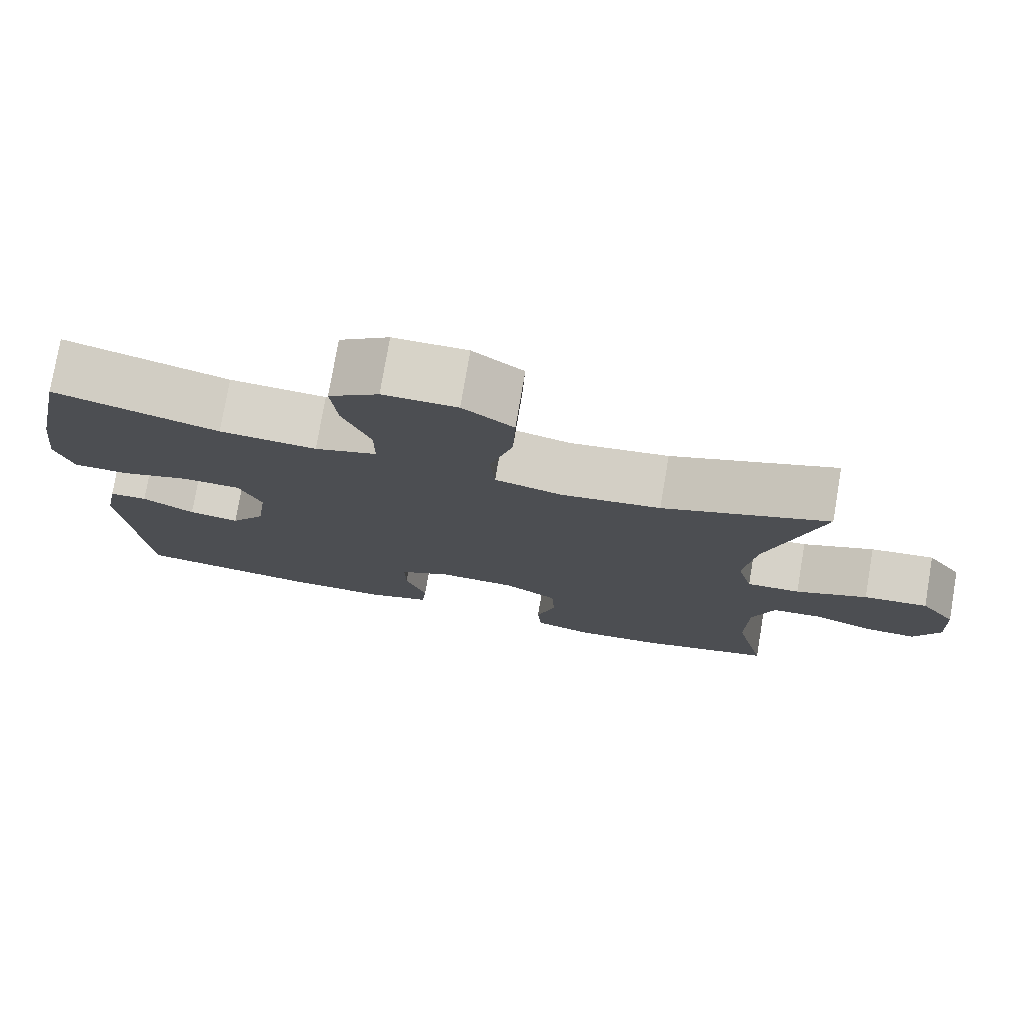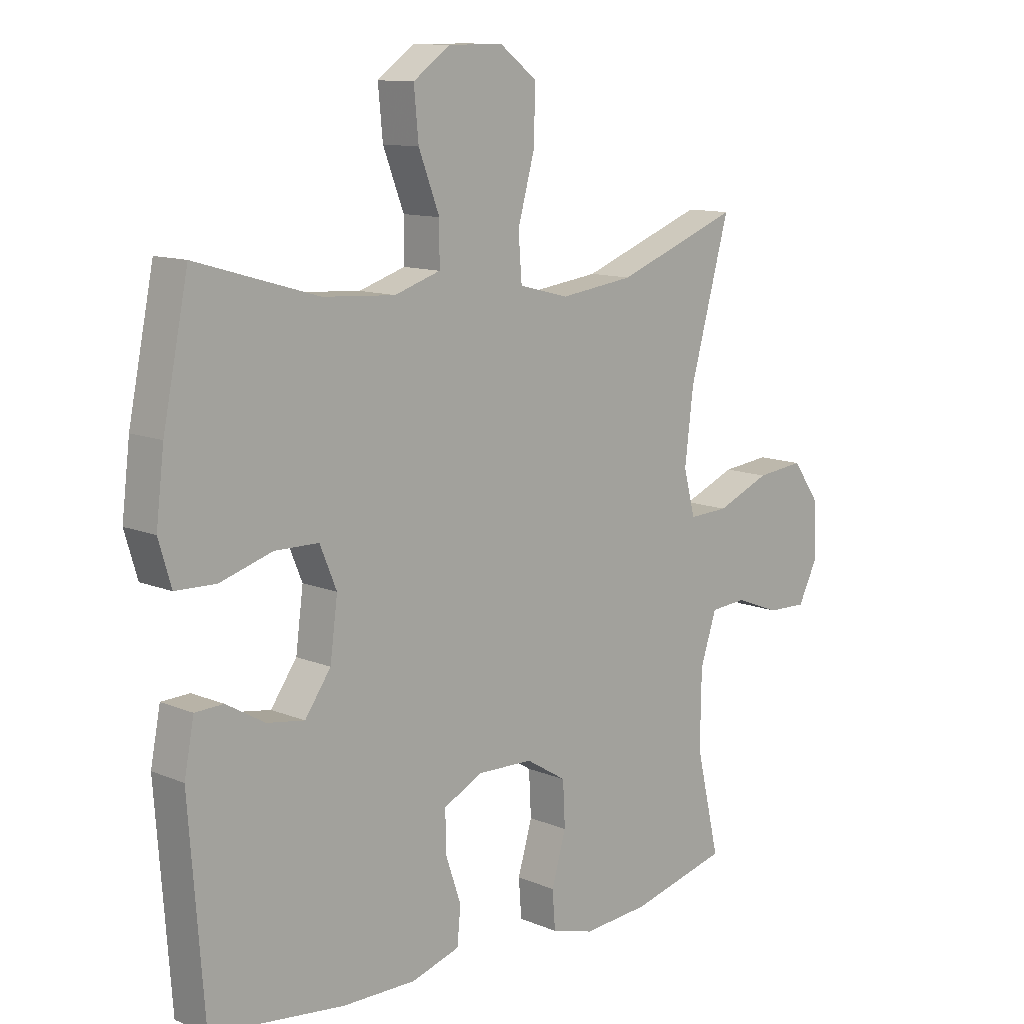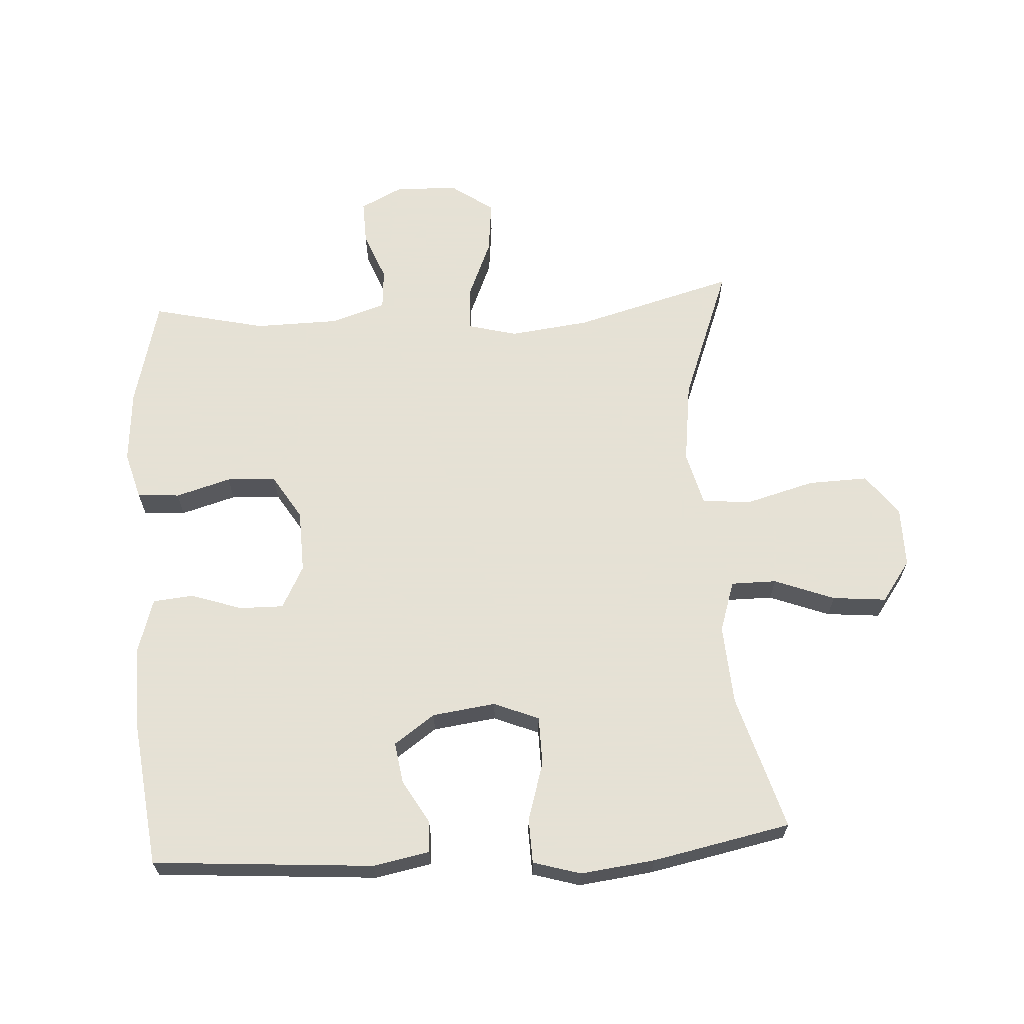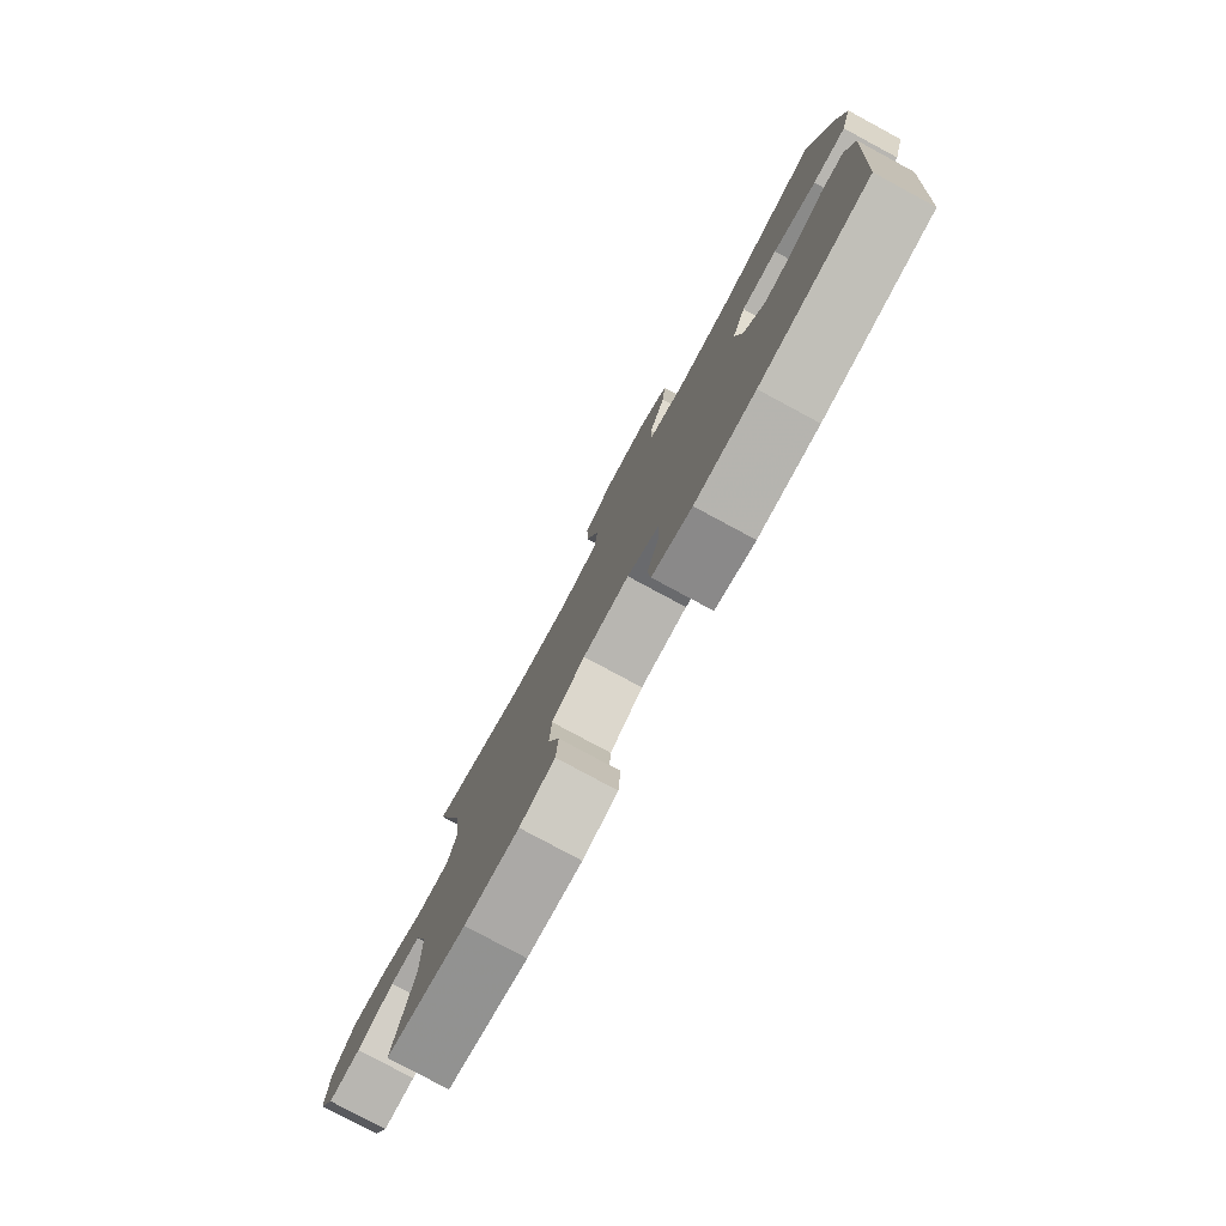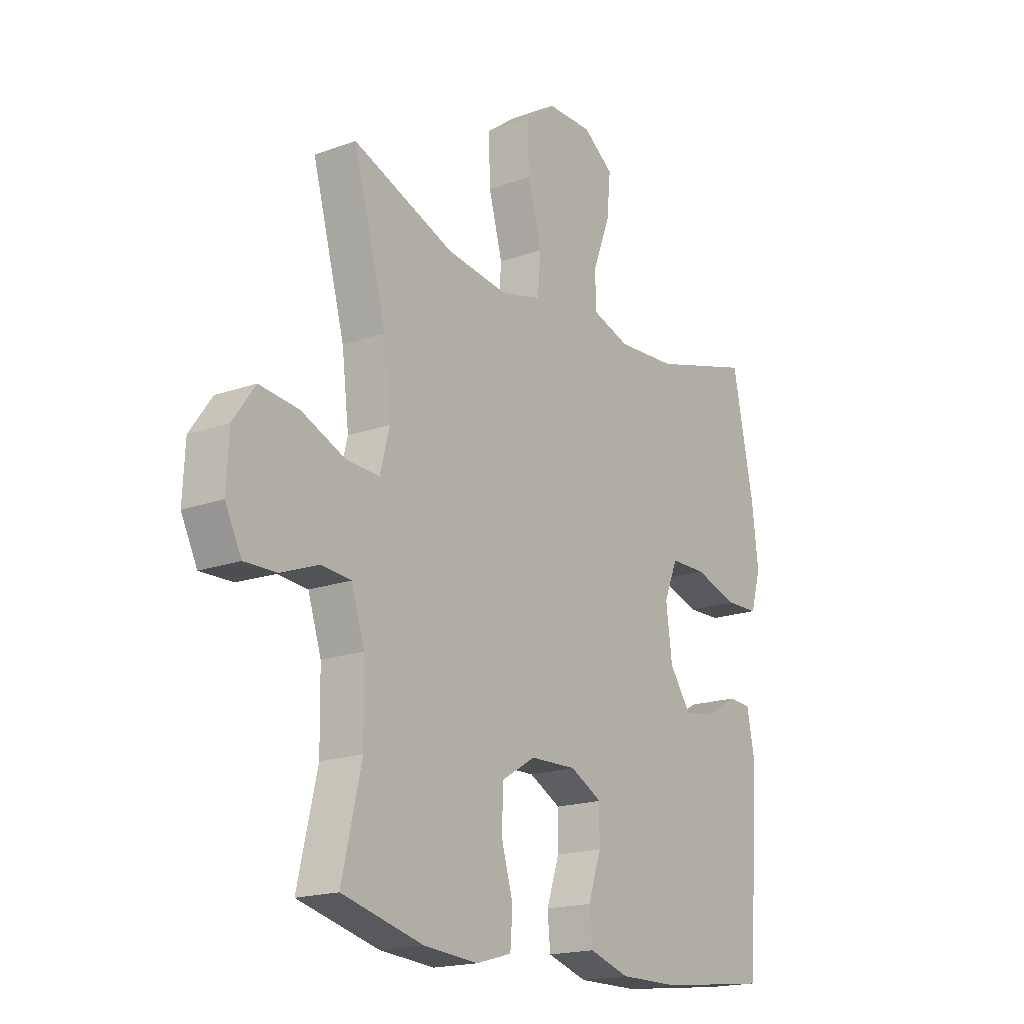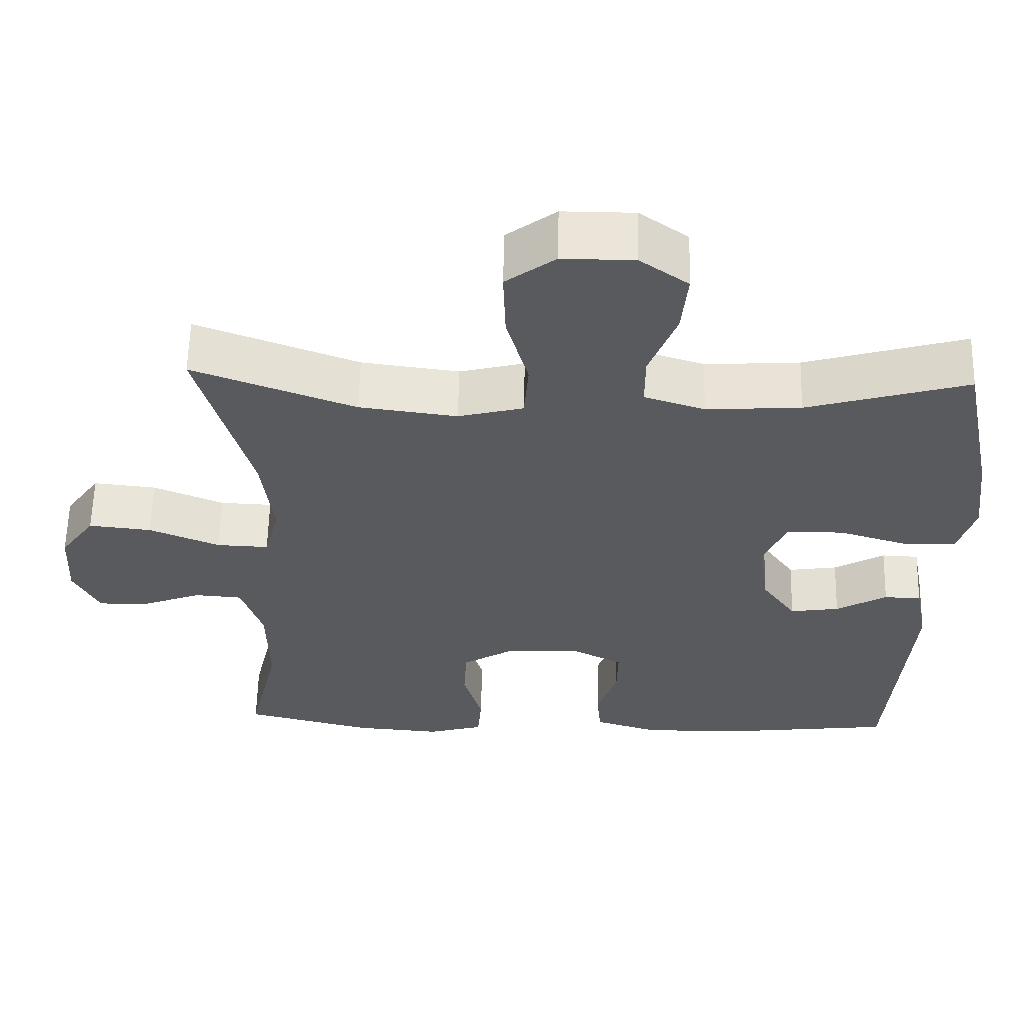
<metadata>
{"format":"obj","ext":"obj","renderer":"f3d","projection":"perspective","resolution":1024,"background":"white","views":[{"elev":77.1,"azim":9.7,"up":"+Z"},{"elev":11.5,"azim":-44.7,"up":"+Z"},{"elev":64.9,"azim":-93.5,"up":"+Y"},{"elev":-79.9,"azim":-118.3,"up":"+Z"},{"elev":-18.2,"azim":124.9,"up":"+Z"},{"elev":59.5,"azim":-178.7,"up":"+Z"}]}
</metadata>
<code>
v -0.5 0.07 -0.5
v -0.526 0.07 -0.155
v -0.509 0.07 -0.067
v -0.46 0.07 -0.065
v -0.393 0.07 -0.104
v -0.328 0.07 -0.114
v -0.283 0.07 -0.05
v -0.27 0.07 0.049
v -0.299 0.07 0.119
v -0.375 0.07 0.12
v -0.466 0.07 0.092
v -0.536 0.07 0.094
v -0.558 0.07 0.168
v -0.544 0.07 0.284
v -0.5 0.07 0.5
v -0.288 0.07 0.438
v -0.163 0.07 0.43
v -0.083 0.07 0.456
v -0.083 0.07 0.527
v -0.119 0.07 0.621
v -0.127 0.07 0.705
v -0.063 0.07 0.751
v 0.032 0.07 0.751
v 0.097 0.07 0.702
v 0.094 0.07 0.608
v 0.065 0.07 0.502
v 0.071 0.07 0.424
v 0.157 0.07 0.402
v 0.286 0.07 0.419
v 0.5 0.07 0.5
v 0.431 0.07 0.248
v 0.416 0.07 0.124
v 0.436 0.07 0.047
v 0.505 0.07 0.05
v 0.598 0.07 0.089
v 0.681 0.07 0.098
v 0.727 0.07 0.033
v 0.732 0.07 -0.065
v 0.698 0.07 -0.133
v 0.63 0.07 -0.131
v 0.552 0.07 -0.101
v 0.489 0.07 -0.106
v 0.461 0.07 -0.192
v 0.459 0.07 -0.323
v 0.5 0.07 -0.5
v 0.33 0.07 -0.543
v 0.215 0.07 -0.552
v 0.141 0.07 -0.531
v 0.136 0.07 -0.465
v 0.161 0.07 -0.379
v 0.157 0.07 -0.302
v 0.087 0.07 -0.259
v -0.011 0.07 -0.256
v -0.078 0.07 -0.291
v -0.077 0.07 -0.36
v -0.05 0.07 -0.44
v -0.056 0.07 -0.503
v -0.14 0.07 -0.529
v -0.268 0.07 -0.528
v -0.5 0 -0.5
v -0.526 0 -0.155
v -0.509 0 -0.067
v -0.46 0 -0.065
v -0.393 0 -0.104
v -0.328 0 -0.114
v -0.283 0 -0.05
v -0.27 0 0.049
v -0.299 0 0.119
v -0.375 0 0.12
v -0.466 0 0.092
v -0.536 0 0.094
v -0.558 0 0.168
v -0.544 0 0.284
v -0.5 0 0.5
v -0.288 0 0.438
v -0.163 0 0.43
v -0.083 0 0.456
v -0.083 0 0.527
v -0.119 0 0.621
v -0.127 0 0.705
v -0.063 0 0.751
v 0.032 0 0.751
v 0.097 0 0.702
v 0.094 0 0.608
v 0.065 0 0.502
v 0.071 0 0.424
v 0.157 0 0.402
v 0.286 0 0.419
v 0.5 0 0.5
v 0.431 0 0.248
v 0.416 0 0.124
v 0.436 0 0.047
v 0.505 0 0.05
v 0.598 0 0.089
v 0.681 0 0.098
v 0.727 0 0.033
v 0.732 0 -0.065
v 0.698 0 -0.133
v 0.63 0 -0.131
v 0.552 0 -0.101
v 0.489 0 -0.106
v 0.461 0 -0.192
v 0.459 0 -0.323
v 0.5 0 -0.5
v 0.33 0 -0.543
v 0.215 0 -0.552
v 0.141 0 -0.531
v 0.136 0 -0.465
v 0.161 0 -0.379
v 0.157 0 -0.302
v 0.087 0 -0.259
v -0.011 0 -0.256
v -0.078 0 -0.291
v -0.077 0 -0.36
v -0.05 0 -0.44
v -0.056 0 -0.503
v -0.14 0 -0.529
v -0.268 0 -0.528
f 3 4 5
f 2 3 5
f 1 2 5
f 59 1 5
f 58 59 5
f 57 58 5
f 56 57 5
f 55 56 5
f 54 55 5 6
f 53 54 6 7
f 52 53 7 8
f 51 52 8 9
f 48 49 50
f 47 48 50
f 46 47 50
f 45 46 50
f 44 45 50
f 43 44 50 51
f 42 43 51 9
f 39 40 41
f 38 39 41
f 37 38 41
f 36 37 41
f 35 36 41
f 34 35 41
f 33 34 41 42
f 29 30 31
f 28 29 31 32
f 27 28 32 33
f 24 25 26
f 23 24 26
f 22 23 26
f 21 22 26
f 20 21 26
f 19 20 26
f 18 19 26 27
f 33 42 9
f 27 33 9
f 18 27 9
f 17 18 9
f 14 15 16
f 13 14 16
f 12 13 16
f 11 12 16
f 10 11 16
f 9 10 16 17
f 64 63 62
f 64 62 61
f 64 61 60
f 64 60 118
f 64 118 117
f 64 117 116
f 64 116 115
f 64 115 114
f 65 64 114 113
f 66 65 113 112
f 67 66 112 111
f 68 67 111 110
f 109 108 107
f 109 107 106
f 109 106 105
f 109 105 104
f 109 104 103
f 110 109 103 102
f 68 110 102 101
f 100 99 98
f 100 98 97
f 100 97 96
f 100 96 95
f 100 95 94
f 100 94 93
f 101 100 93 92
f 90 89 88
f 91 90 88 87
f 92 91 87 86
f 85 84 83
f 85 83 82
f 85 82 81
f 85 81 80
f 85 80 79
f 85 79 78
f 86 85 78 77
f 68 101 92
f 68 92 86
f 68 86 77
f 68 77 76
f 75 74 73
f 75 73 72
f 75 72 71
f 75 71 70
f 75 70 69
f 76 75 69 68
f 1 60 61 2
f 2 61 62 3
f 3 62 63 4
f 4 63 64 5
f 5 64 65 6
f 6 65 66 7
f 7 66 67 8
f 8 67 68 9
f 9 68 69 10
f 10 69 70 11
f 11 70 71 12
f 12 71 72 13
f 13 72 73 14
f 14 73 74 15
f 15 74 75 16
f 16 75 76 17
f 17 76 77 18
f 18 77 78 19
f 19 78 79 20
f 20 79 80 21
f 21 80 81 22
f 22 81 82 23
f 23 82 83 24
f 24 83 84 25
f 25 84 85 26
f 26 85 86 27
f 27 86 87 28
f 28 87 88 29
f 29 88 89 30
f 30 89 90 31
f 31 90 91 32
f 32 91 92 33
f 33 92 93 34
f 34 93 94 35
f 35 94 95 36
f 36 95 96 37
f 37 96 97 38
f 38 97 98 39
f 39 98 99 40
f 40 99 100 41
f 41 100 101 42
f 42 101 102 43
f 43 102 103 44
f 44 103 104 45
f 45 104 105 46
f 46 105 106 47
f 47 106 107 48
f 48 107 108 49
f 49 108 109 50
f 50 109 110 51
f 51 110 111 52
f 52 111 112 53
f 53 112 113 54
f 54 113 114 55
f 55 114 115 56
f 56 115 116 57
f 57 116 117 58
f 58 117 118 59
f 59 118 60 1

</code>
